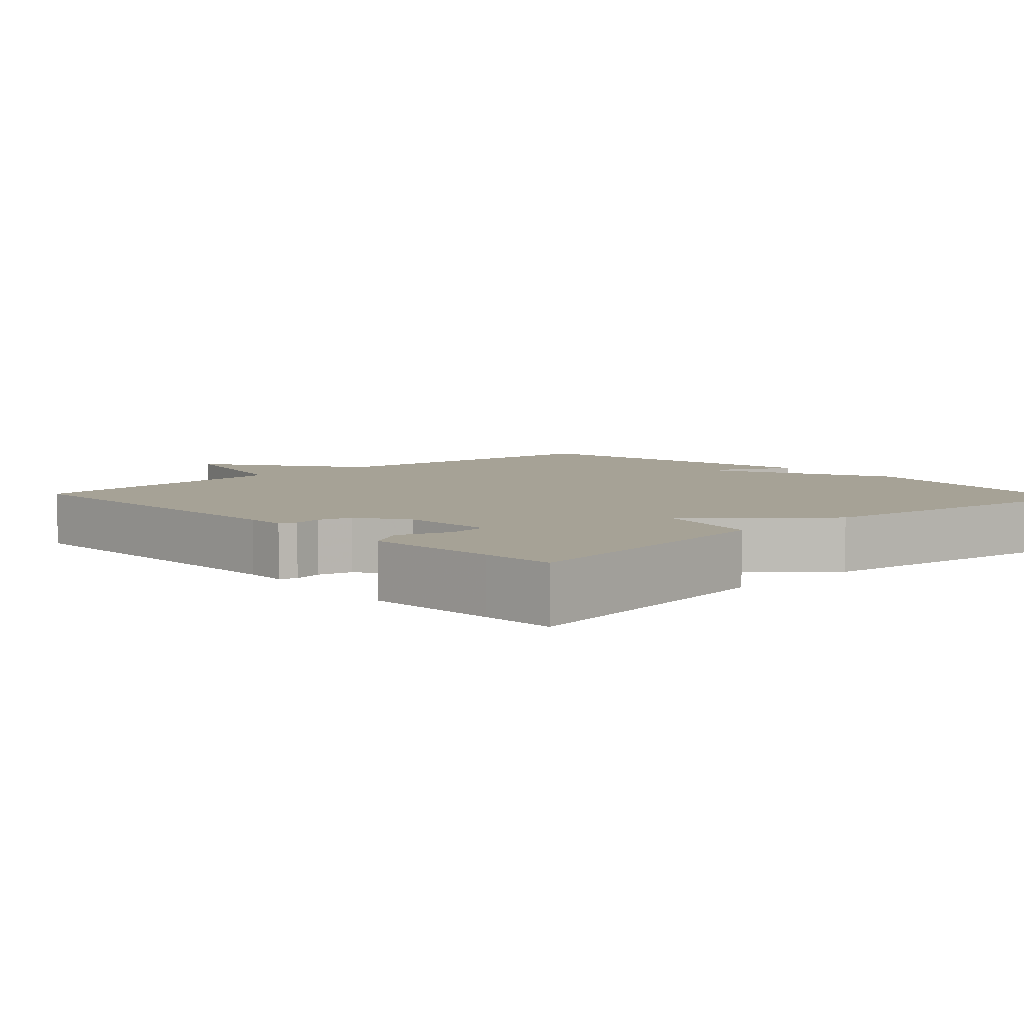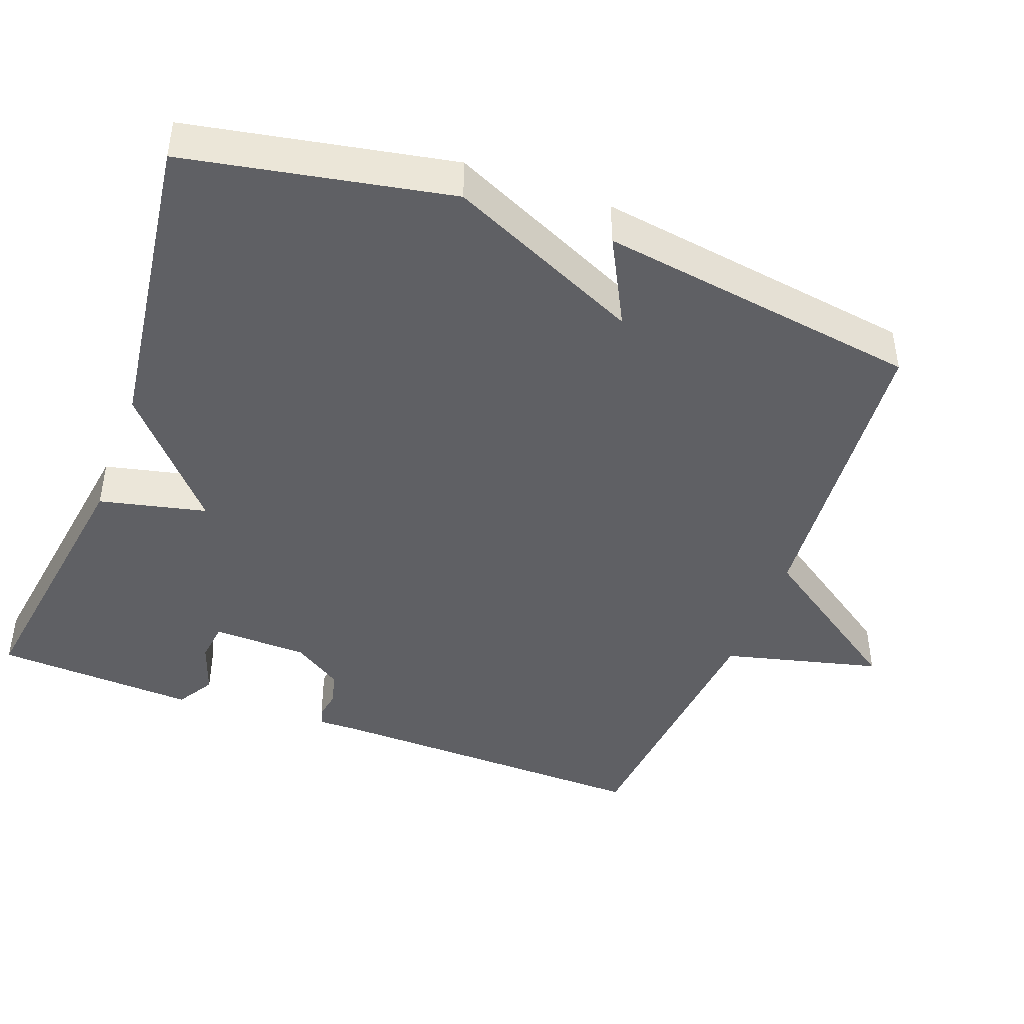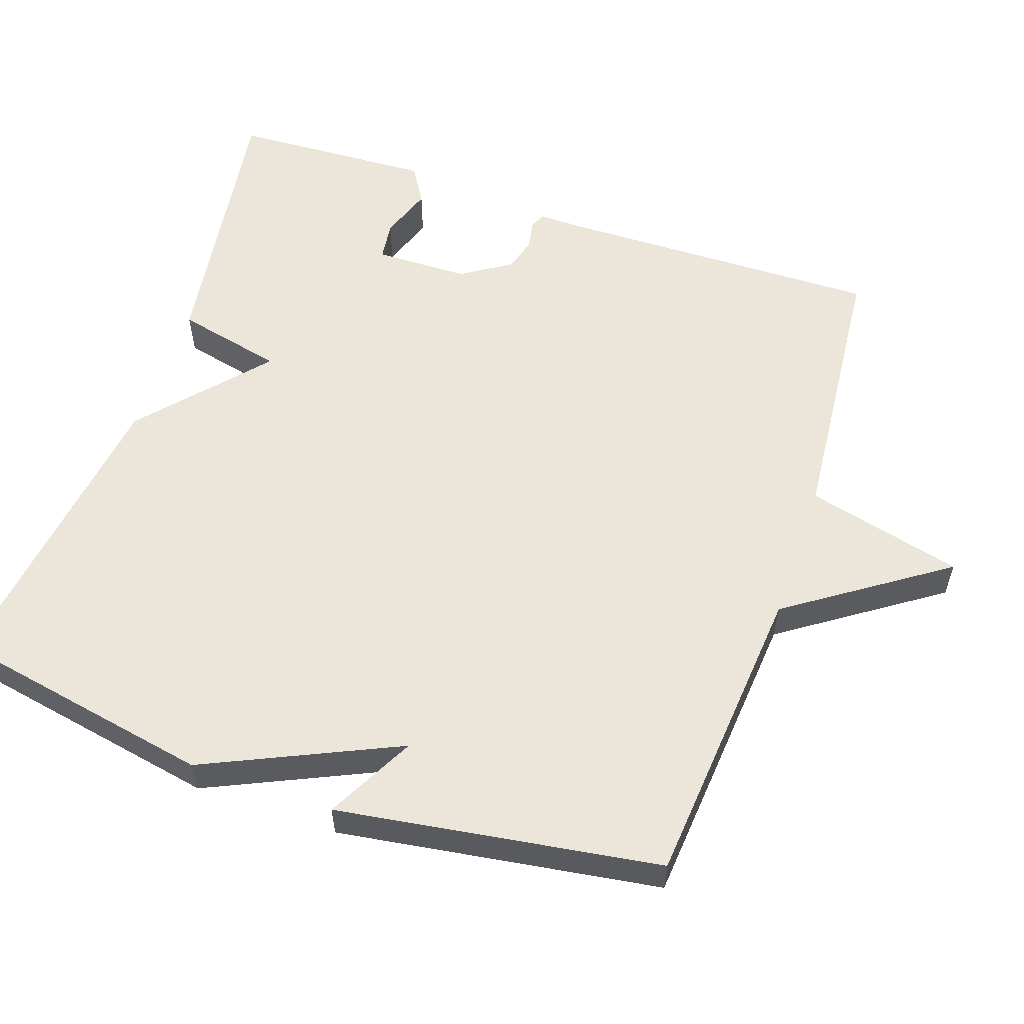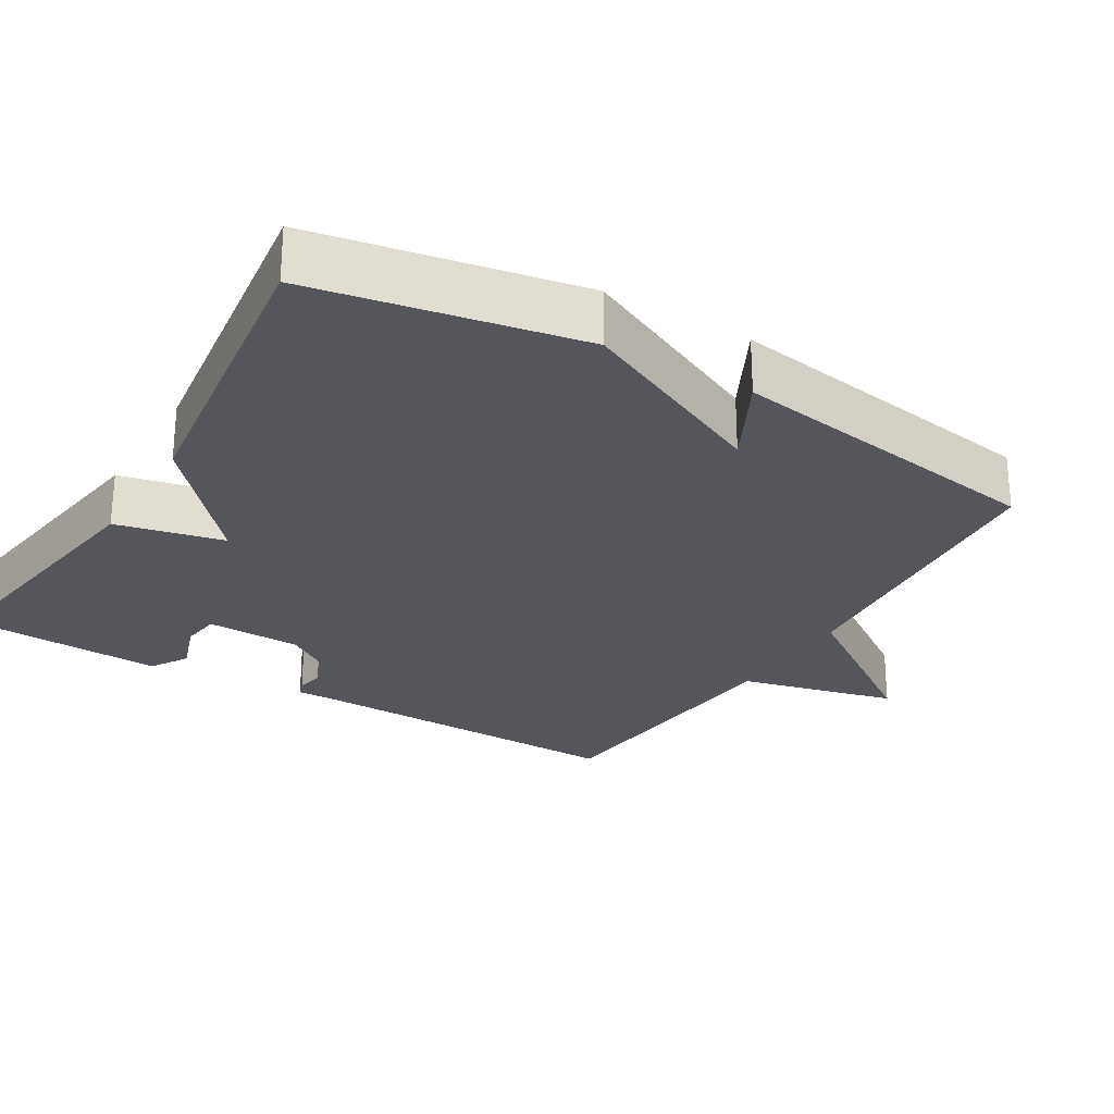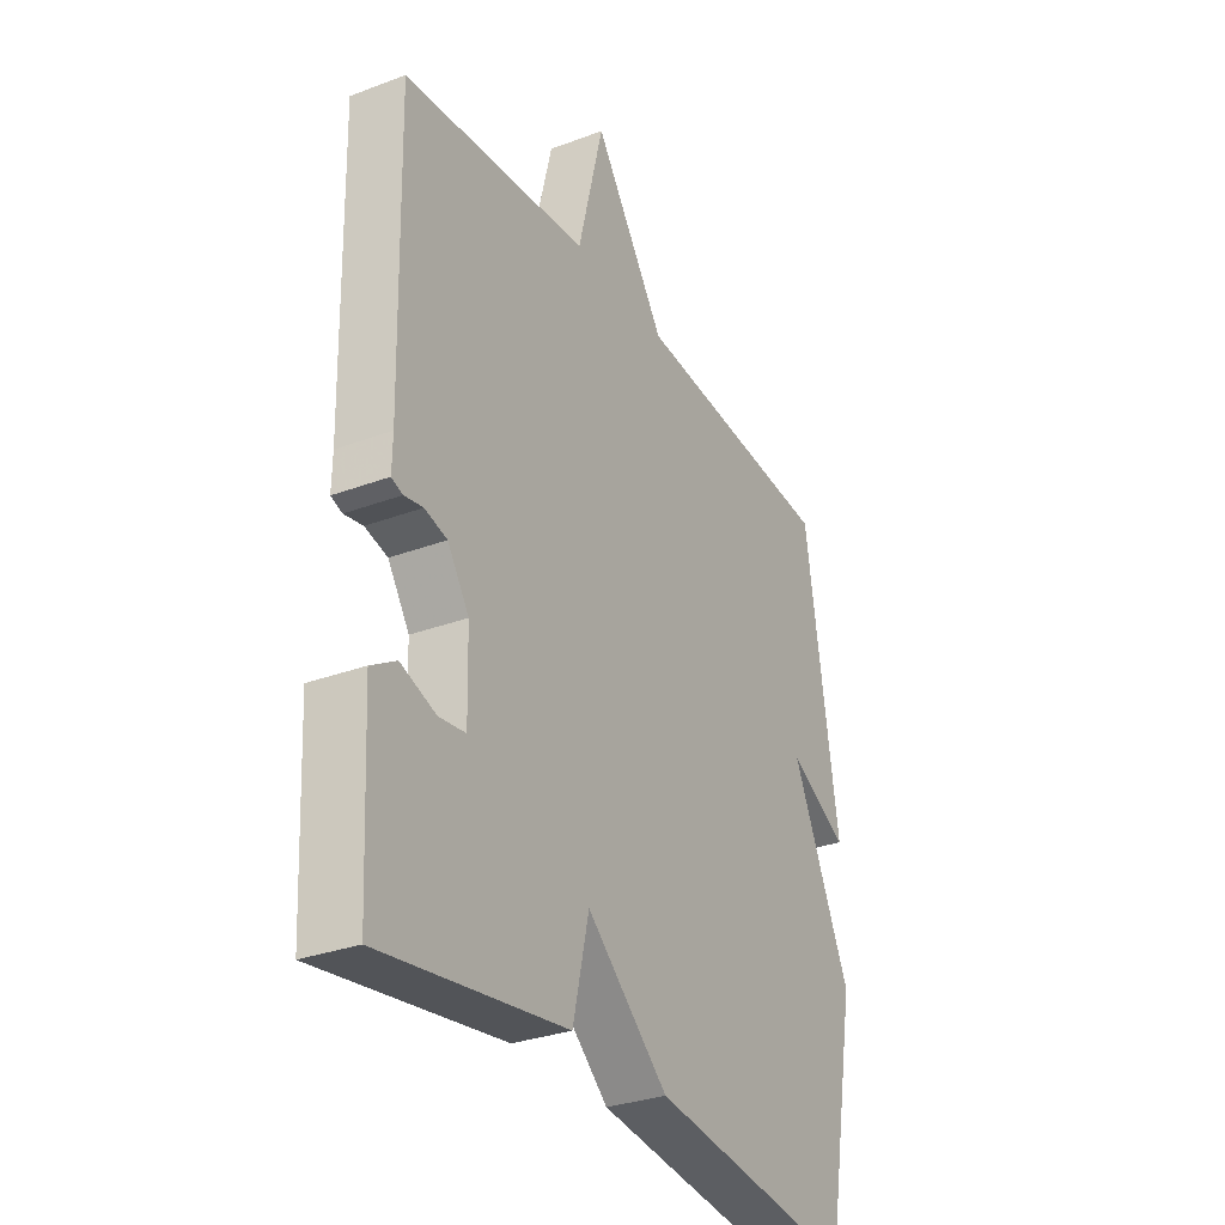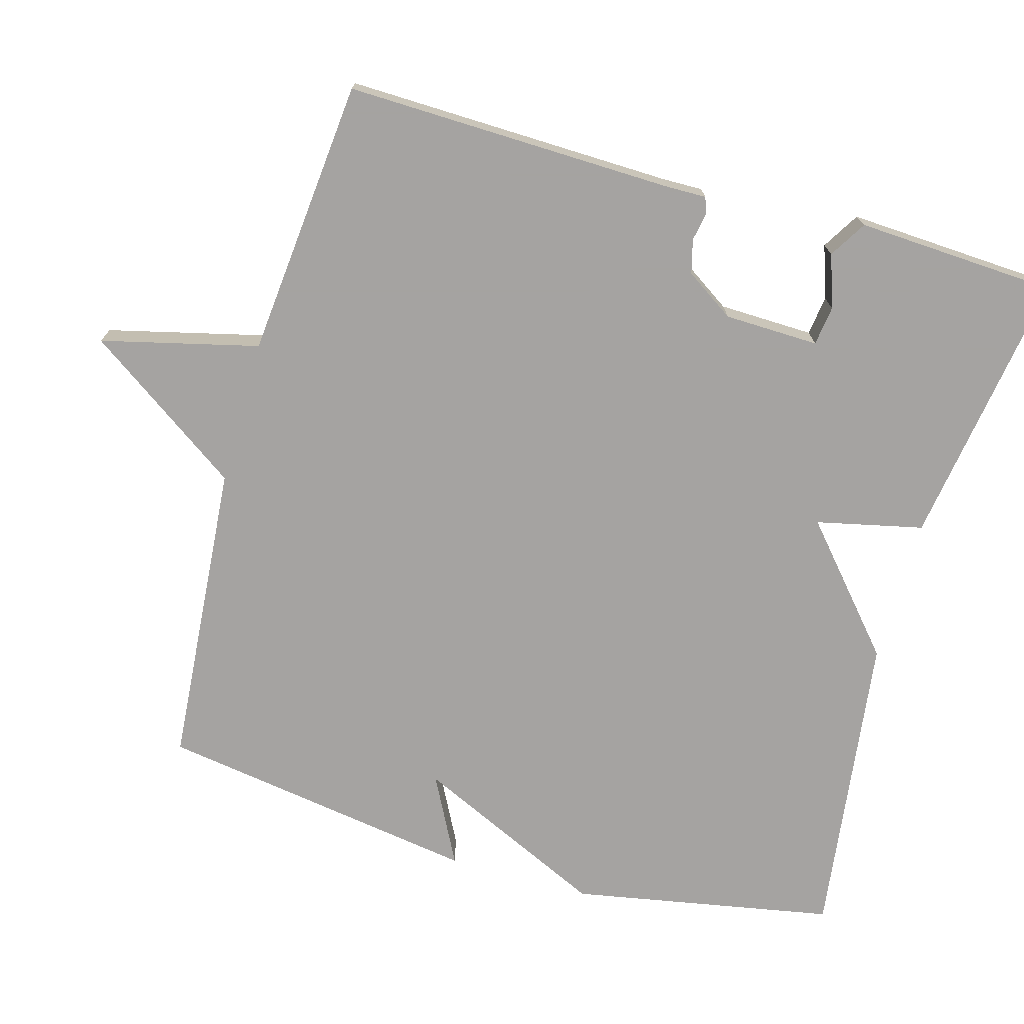
<metadata>
{"format":"obj","ext":"obj","renderer":"f3d","projection":"perspective","resolution":1024,"background":"white","views":[{"elev":6.3,"azim":137.0,"up":"+Y"},{"elev":-44.1,"azim":-110.3,"up":"+Y"},{"elev":56.8,"azim":-71.0,"up":"+Y"},{"elev":-26.2,"azim":-121.0,"up":"+Y"},{"elev":-30.8,"azim":118.3,"up":"+Z"},{"elev":-73.1,"azim":74.1,"up":"+Y"}]}
</metadata>
<code>
v 0.5 0.07 -0.5
v 0.122 0.07 -0.444
v 0.089 0.07 -0.298
v -0.078 0.07 -0.444
v -0.5 0.07 -0.5
v -0.567 0.07 -0.14
v -0.446 0.07 0.123
v -0.567 0.07 0.06
v -0.5 0.07 0.5
v -0.08 0.07 0.535
v 0.067 0.07 0.749
v 0.12 0.07 0.535
v 0.5 0.07 0.5
v 0.49 0.07 0.051
v 0.491 0.07 -0.004
v 0.468 0.07 -0.012
v 0.43 0.07 -0.005
v 0.384 0.07 -0.017
v 0.34 0.07 -0.084
v 0.337 0.07 -0.213
v 0.391 0.07 -0.22
v 0.463 0.07 -0.195
v 0.514 0.07 -0.226
v 0.505 0.07 -0.403
v 0.5 0 -0.5
v 0.122 0 -0.444
v 0.089 0 -0.298
v -0.078 0 -0.444
v -0.5 0 -0.5
v -0.567 0 -0.14
v -0.446 0 0.123
v -0.567 0 0.06
v -0.5 0 0.5
v -0.08 0 0.535
v 0.067 0 0.749
v 0.12 0 0.535
v 0.5 0 0.5
v 0.49 0 0.051
v 0.491 0 -0.004
v 0.468 0 -0.012
v 0.43 0 -0.005
v 0.384 0 -0.017
v 0.34 0 -0.084
v 0.337 0 -0.213
v 0.391 0 -0.22
v 0.463 0 -0.195
v 0.514 0 -0.226
v 0.505 0 -0.403
f 24 1 2
f 23 24 2
f 22 23 2
f 21 22 2
f 20 21 2 3
f 19 20 3
f 18 19 3
f 14 15 16 17
f 14 17 18
f 13 14 18
f 12 13 18
f 10 11 12
f 9 10 12
f 8 9 12
f 7 8 12
f 7 12 18
f 6 7 18
f 5 6 18
f 4 5 18
f 3 4 18
f 26 25 48
f 26 48 47
f 26 47 46
f 26 46 45
f 27 26 45 44
f 27 44 43
f 27 43 42
f 41 40 39 38
f 42 41 38
f 42 38 37
f 42 37 36
f 36 35 34
f 36 34 33
f 36 33 32
f 36 32 31
f 42 36 31
f 42 31 30
f 42 30 29
f 42 29 28
f 42 28 27
f 1 25 26 2
f 2 26 27 3
f 3 27 28 4
f 4 28 29 5
f 5 29 30 6
f 6 30 31 7
f 7 31 32 8
f 8 32 33 9
f 9 33 34 10
f 10 34 35 11
f 11 35 36 12
f 12 36 37 13
f 13 37 38 14
f 14 38 39 15
f 15 39 40 16
f 16 40 41 17
f 17 41 42 18
f 18 42 43 19
f 19 43 44 20
f 20 44 45 21
f 21 45 46 22
f 22 46 47 23
f 23 47 48 24
f 24 48 25 1

</code>
